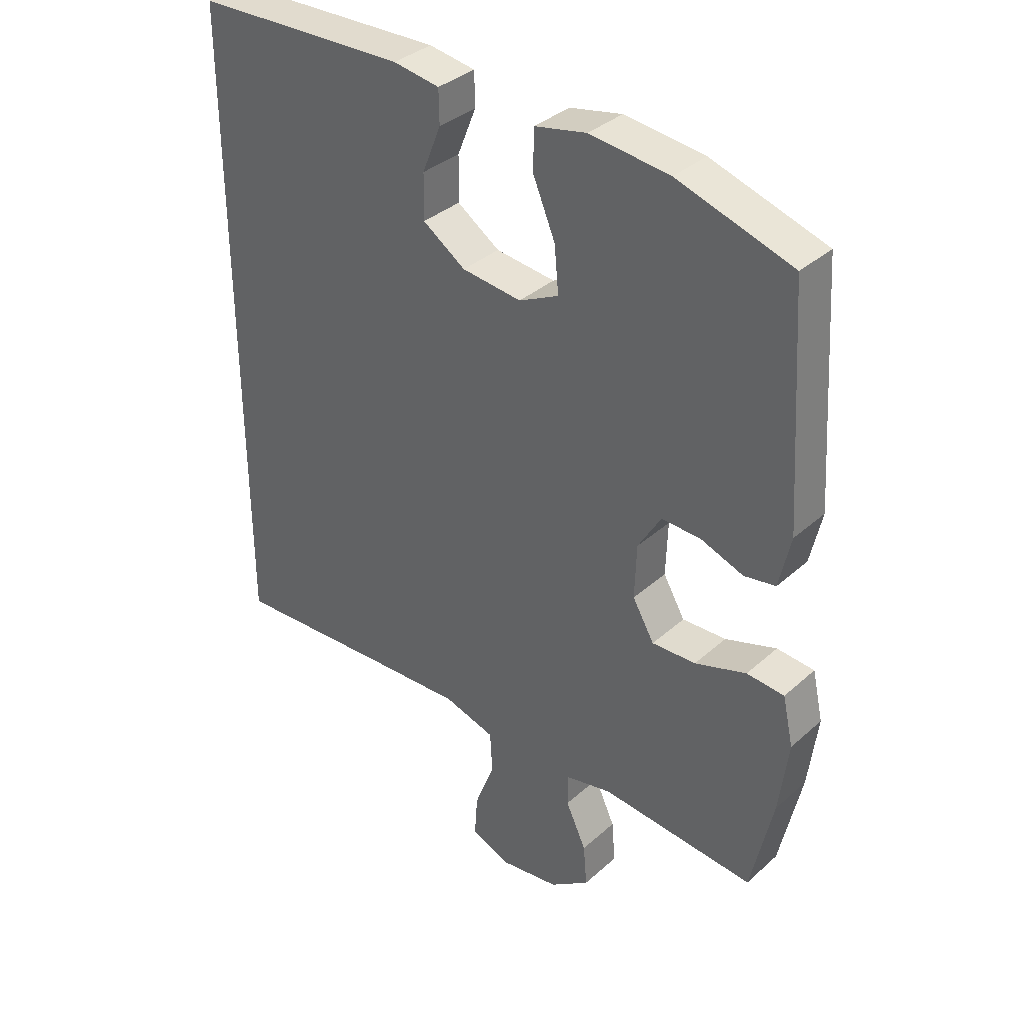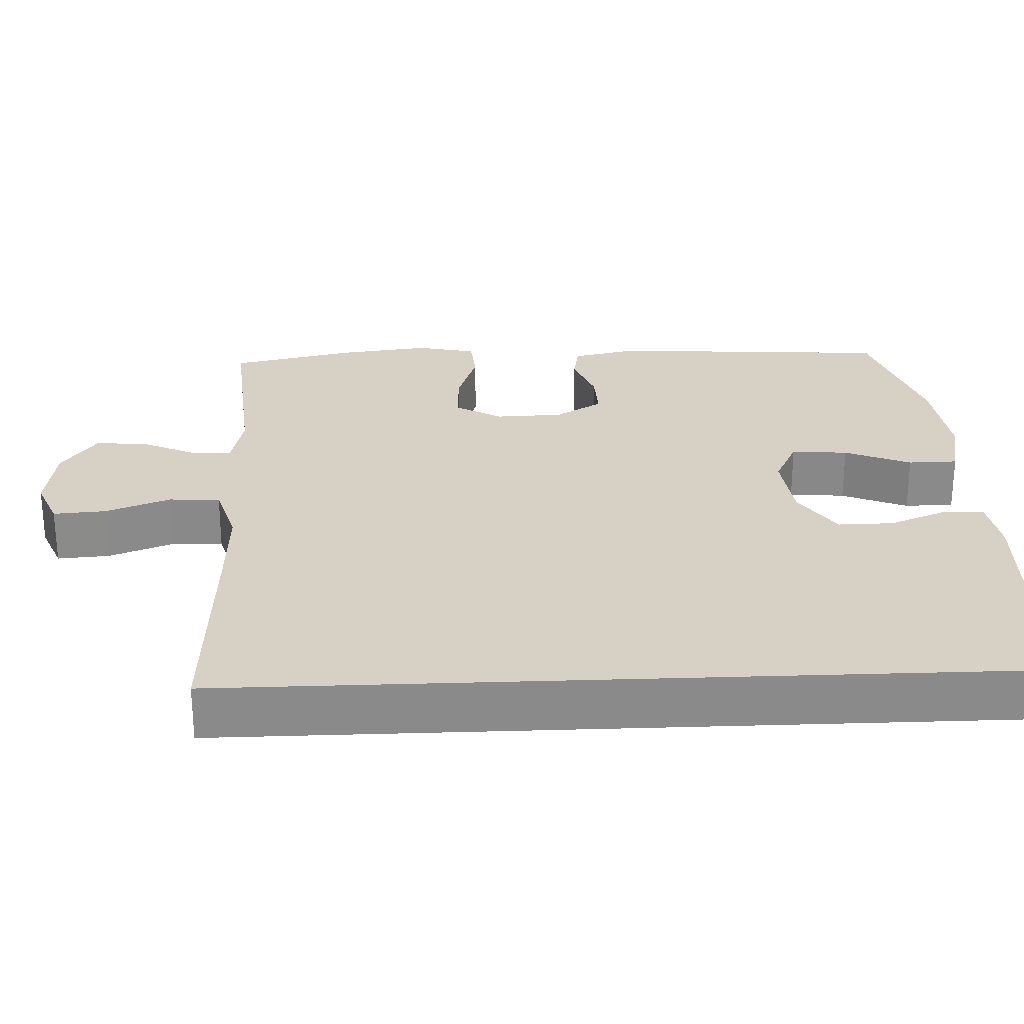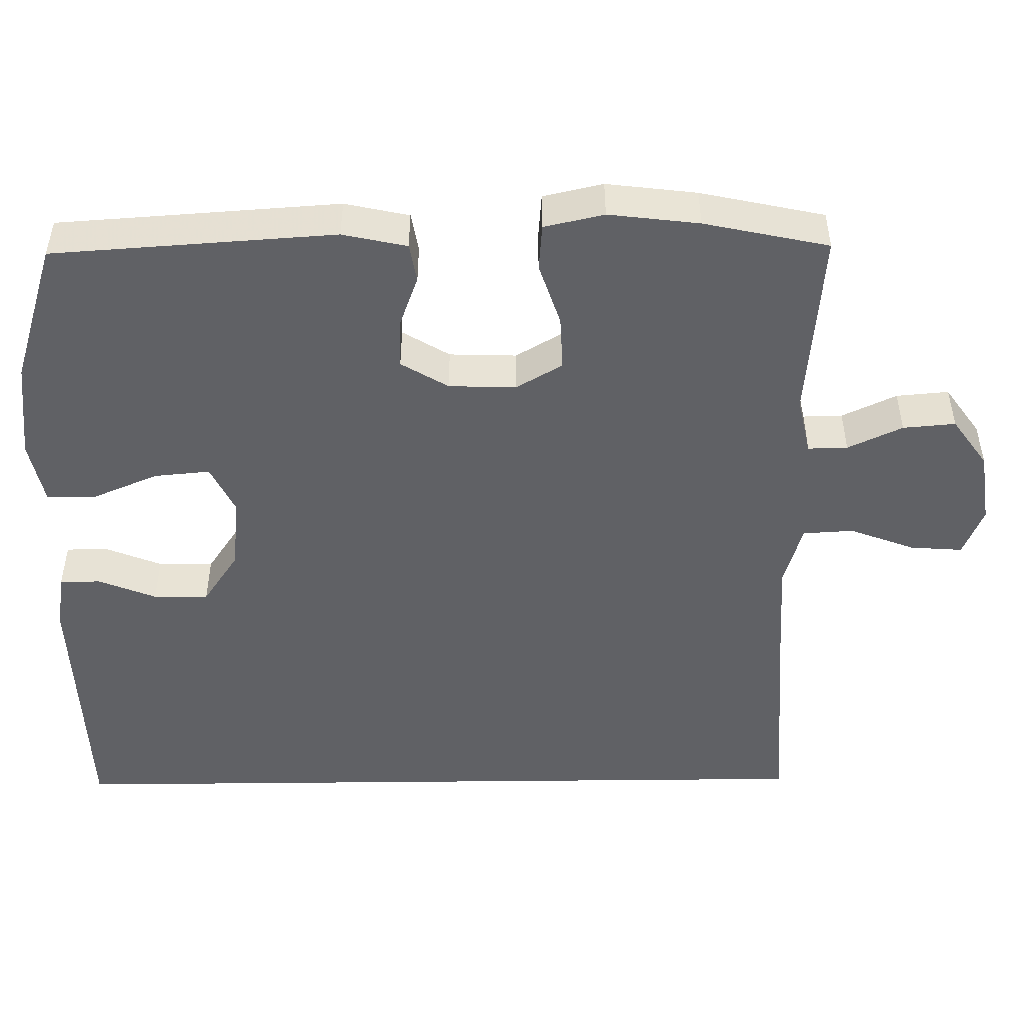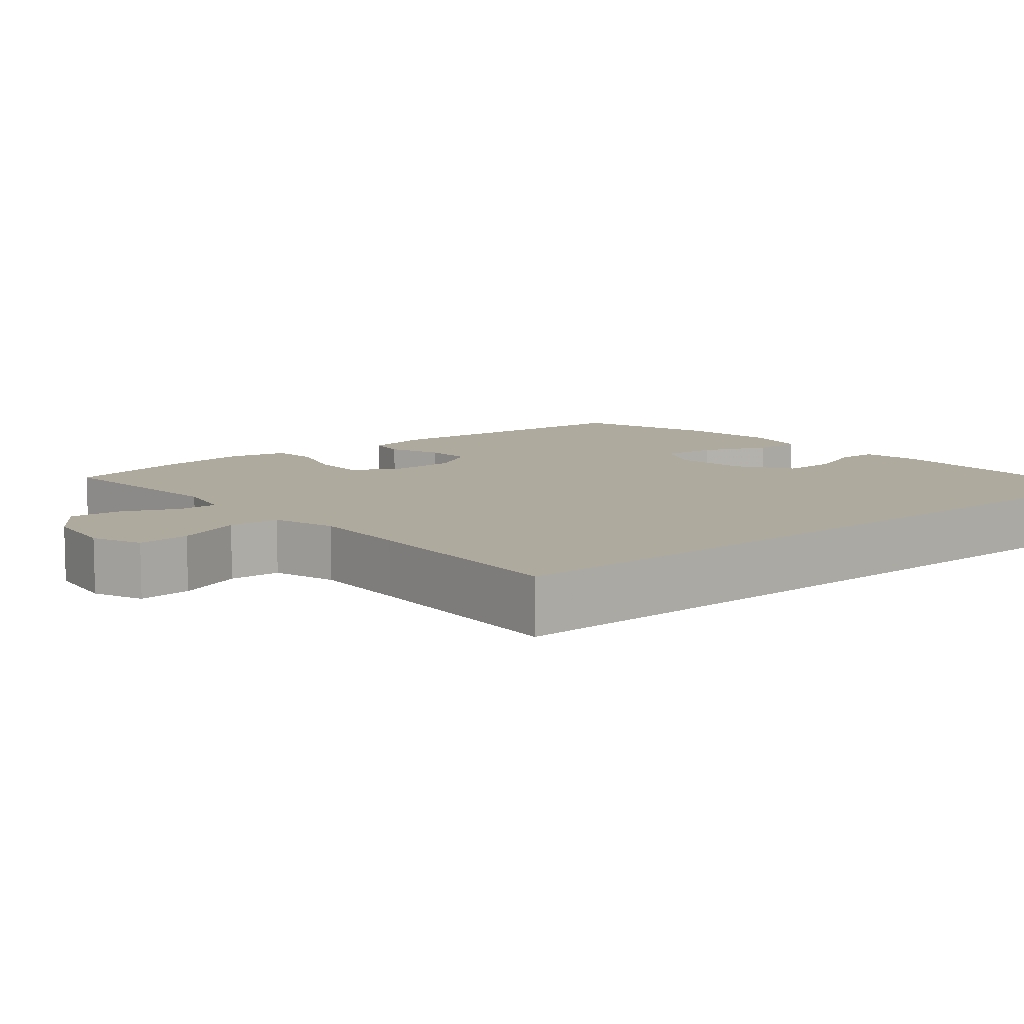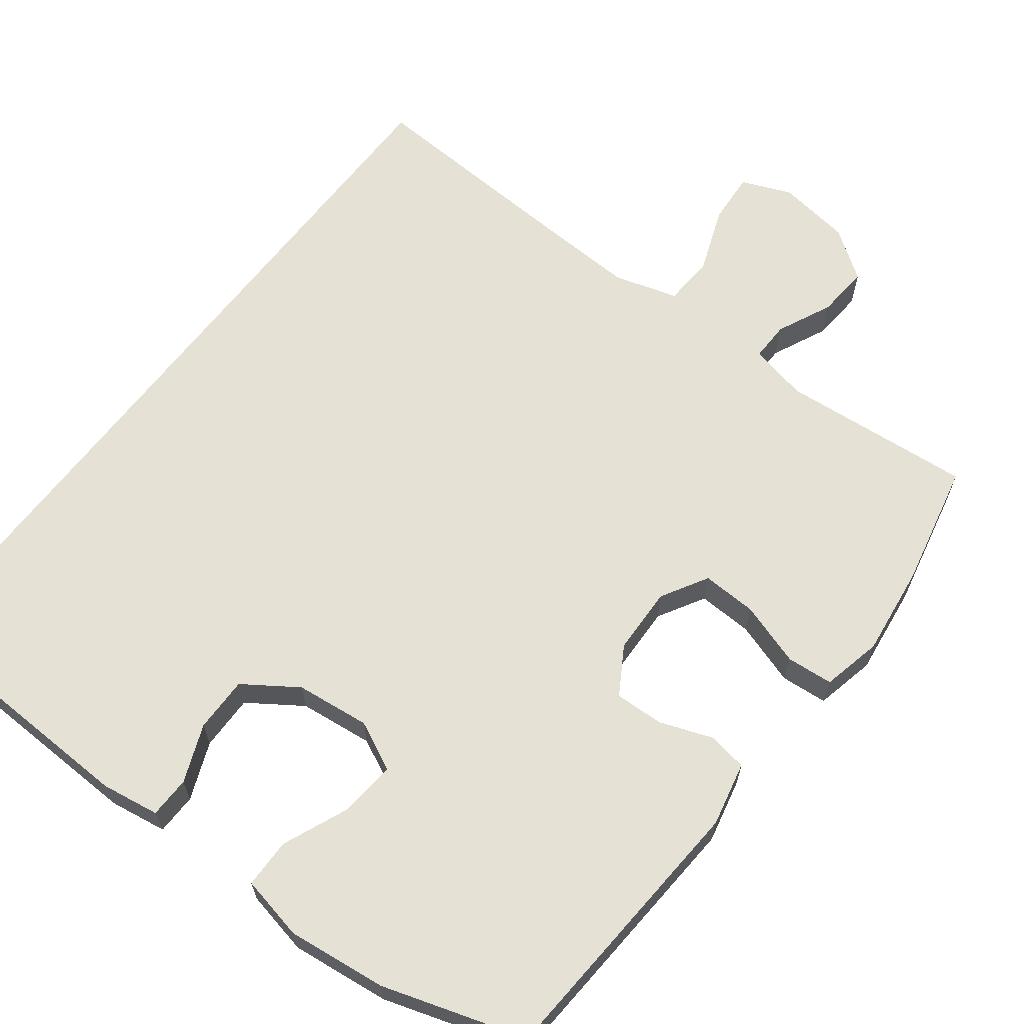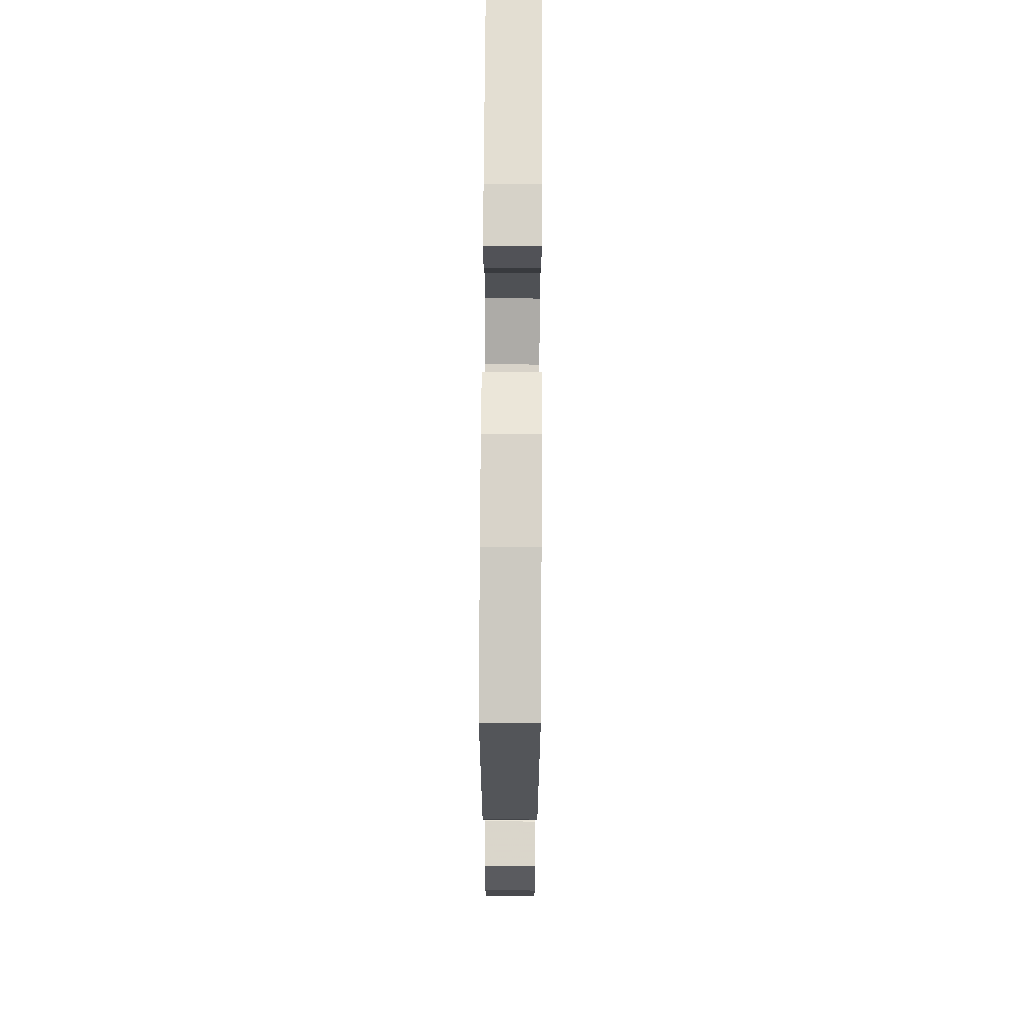
<metadata>
{"format":"obj","ext":"obj","renderer":"f3d","projection":"perspective","resolution":1024,"background":"white","views":[{"elev":35.6,"azim":40.7,"up":"+Z"},{"elev":26.7,"azim":-92.4,"up":"+Y"},{"elev":-48.9,"azim":90.7,"up":"+Y"},{"elev":9.3,"azim":-130.1,"up":"+Y"},{"elev":64.2,"azim":37.4,"up":"+Y"},{"elev":69.5,"azim":90.3,"up":"+Z"}]}
</metadata>
<code>
v 0.5 0.07 0.5
v 0.525 0.07 0.123
v 0.506 0.07 0.037
v 0.454 0.07 0.028
v 0.383 0.07 0.054
v 0.318 0.07 0.056
v 0.28 0.07 -0.007
v 0.277 0.07 -0.097
v 0.313 0.07 -0.159
v 0.386 0.07 -0.156
v 0.471 0.07 -0.128
v 0.533 0.07 -0.133
v 0.551 0.07 -0.213
v 0.536 0.07 -0.334
v 0.5 0.07 -0.5
v 0.244 0.07 -0.478
v 0.166 0.07 -0.495
v 0.167 0.07 -0.548
v 0.201 0.07 -0.621
v 0.207 0.07 -0.691
v 0.141 0.07 -0.738
v 0.043 0.07 -0.752
v -0.023 0.07 -0.725
v -0.018 0.07 -0.655
v 0.015 0.07 -0.568
v 0.011 0.07 -0.5
v -0.074 0.07 -0.475
v -0.206 0.07 -0.481
v -0.5 0.07 -0.497
v -0.5 0.07 0.561
v -0.147 0.07 0.573
v -0.07 0.07 0.561
v -0.069 0.07 0.506
v -0.1 0.07 0.429
v -0.101 0.07 0.355
v -0.03 0.07 0.307
v 0.069 0.07 0.296
v 0.135 0.07 0.328
v 0.128 0.07 0.403
v 0.091 0.07 0.491
v 0.092 0.07 0.557
v 0.178 0.07 0.575
v 0.31 0.07 0.56
v 0.5 0 0.5
v 0.525 0 0.123
v 0.506 0 0.037
v 0.454 0 0.028
v 0.383 0 0.054
v 0.318 0 0.056
v 0.28 0 -0.007
v 0.277 0 -0.097
v 0.313 0 -0.159
v 0.386 0 -0.156
v 0.471 0 -0.128
v 0.533 0 -0.133
v 0.551 0 -0.213
v 0.536 0 -0.334
v 0.5 0 -0.5
v 0.244 0 -0.478
v 0.166 0 -0.495
v 0.167 0 -0.548
v 0.201 0 -0.621
v 0.207 0 -0.691
v 0.141 0 -0.738
v 0.043 0 -0.752
v -0.023 0 -0.725
v -0.018 0 -0.655
v 0.015 0 -0.568
v 0.011 0 -0.5
v -0.074 0 -0.475
v -0.206 0 -0.481
v -0.5 0 -0.497
v -0.5 0 0.561
v -0.147 0 0.573
v -0.07 0 0.561
v -0.069 0 0.506
v -0.1 0 0.429
v -0.101 0 0.355
v -0.03 0 0.307
v 0.069 0 0.296
v 0.135 0 0.328
v 0.128 0 0.403
v 0.091 0 0.491
v 0.092 0 0.557
v 0.178 0 0.575
v 0.31 0 0.56
f 39 40 41 42
f 38 39 42 43
f 31 32 33 34
f 31 34 35
f 28 29 30 31
f 27 28 31 35
f 26 27 35 36
f 22 23 24 25
f 18 19 20 21
f 17 18 21 22
f 13 14 15 16
f 13 16 17
f 10 11 12 13
f 9 10 13 17
f 8 9 17 22
f 2 3 4 5
f 2 5 6
f 38 43 1 2
f 37 38 2 6
f 36 37 6 7
f 22 25 26 36
f 7 8 22 36
f 85 84 83 82
f 86 85 82 81
f 77 76 75 74
f 78 77 74
f 74 73 72 71
f 78 74 71 70
f 79 78 70 69
f 68 67 66 65
f 64 63 62 61
f 65 64 61 60
f 59 58 57 56
f 60 59 56
f 56 55 54 53
f 60 56 53 52
f 65 60 52 51
f 48 47 46 45
f 49 48 45
f 45 44 86 81
f 49 45 81 80
f 50 49 80 79
f 79 69 68 65
f 79 65 51 50
f 1 44 45 2
f 2 45 46 3
f 3 46 47 4
f 4 47 48 5
f 5 48 49 6
f 6 49 50 7
f 7 50 51 8
f 8 51 52 9
f 9 52 53 10
f 10 53 54 11
f 11 54 55 12
f 12 55 56 13
f 13 56 57 14
f 14 57 58 15
f 15 58 59 16
f 16 59 60 17
f 17 60 61 18
f 18 61 62 19
f 19 62 63 20
f 20 63 64 21
f 21 64 65 22
f 22 65 66 23
f 23 66 67 24
f 24 67 68 25
f 25 68 69 26
f 26 69 70 27
f 27 70 71 28
f 28 71 72 29
f 29 72 73 30
f 30 73 74 31
f 31 74 75 32
f 32 75 76 33
f 33 76 77 34
f 34 77 78 35
f 35 78 79 36
f 36 79 80 37
f 37 80 81 38
f 38 81 82 39
f 39 82 83 40
f 40 83 84 41
f 41 84 85 42
f 42 85 86 43
f 43 86 44 1

</code>
